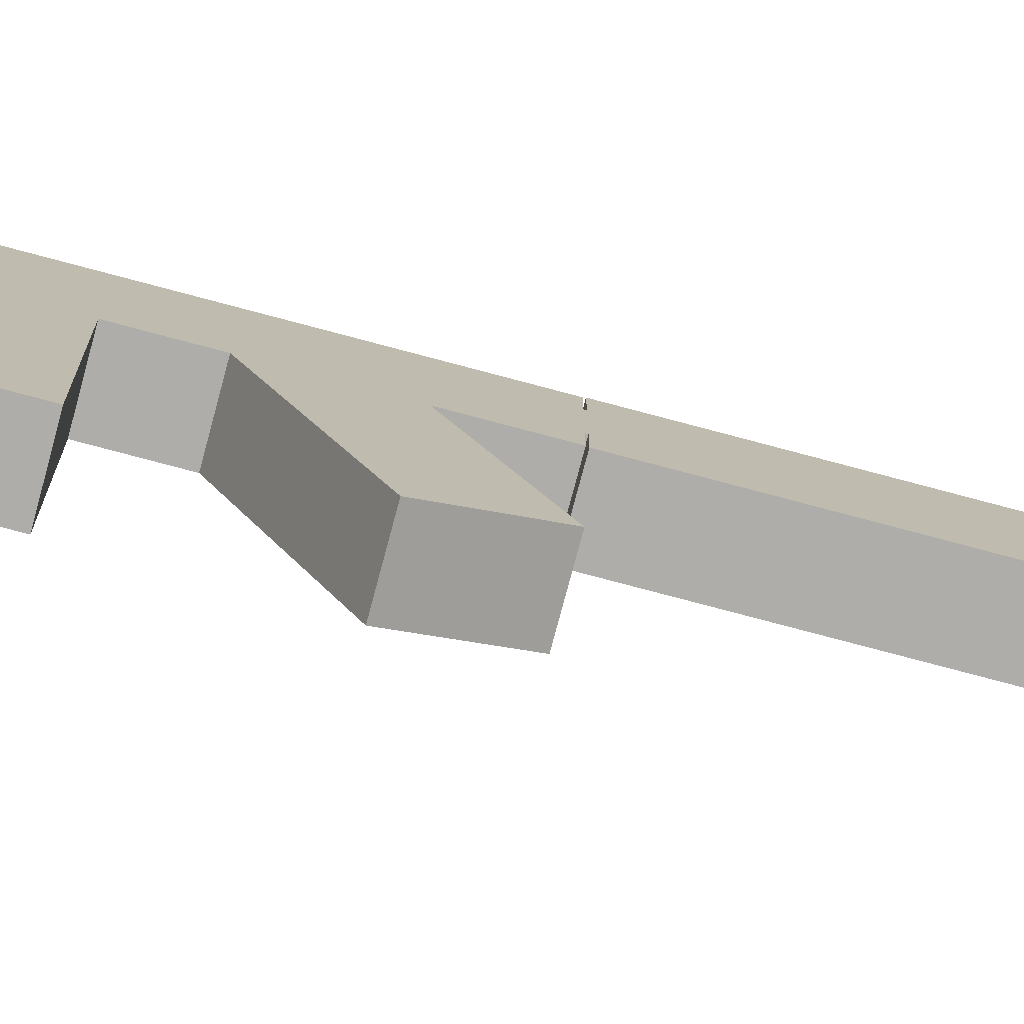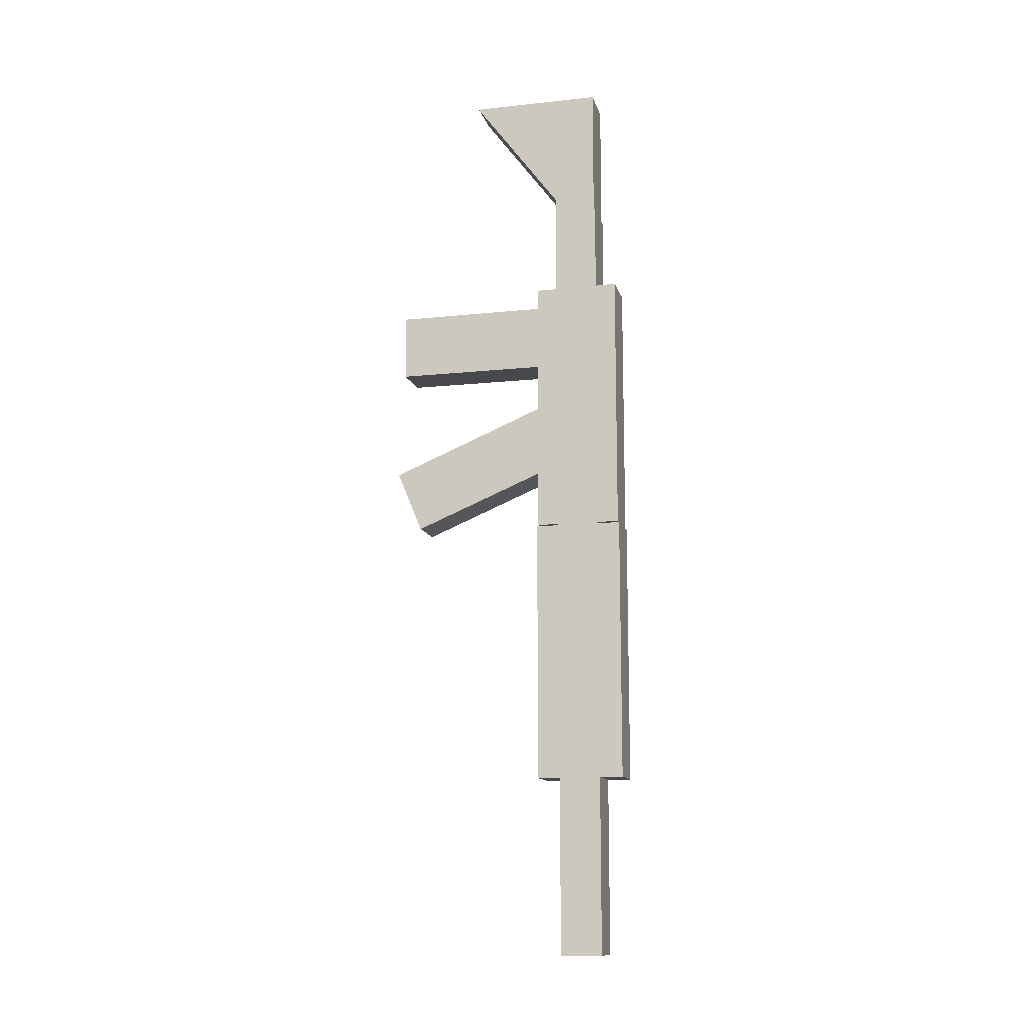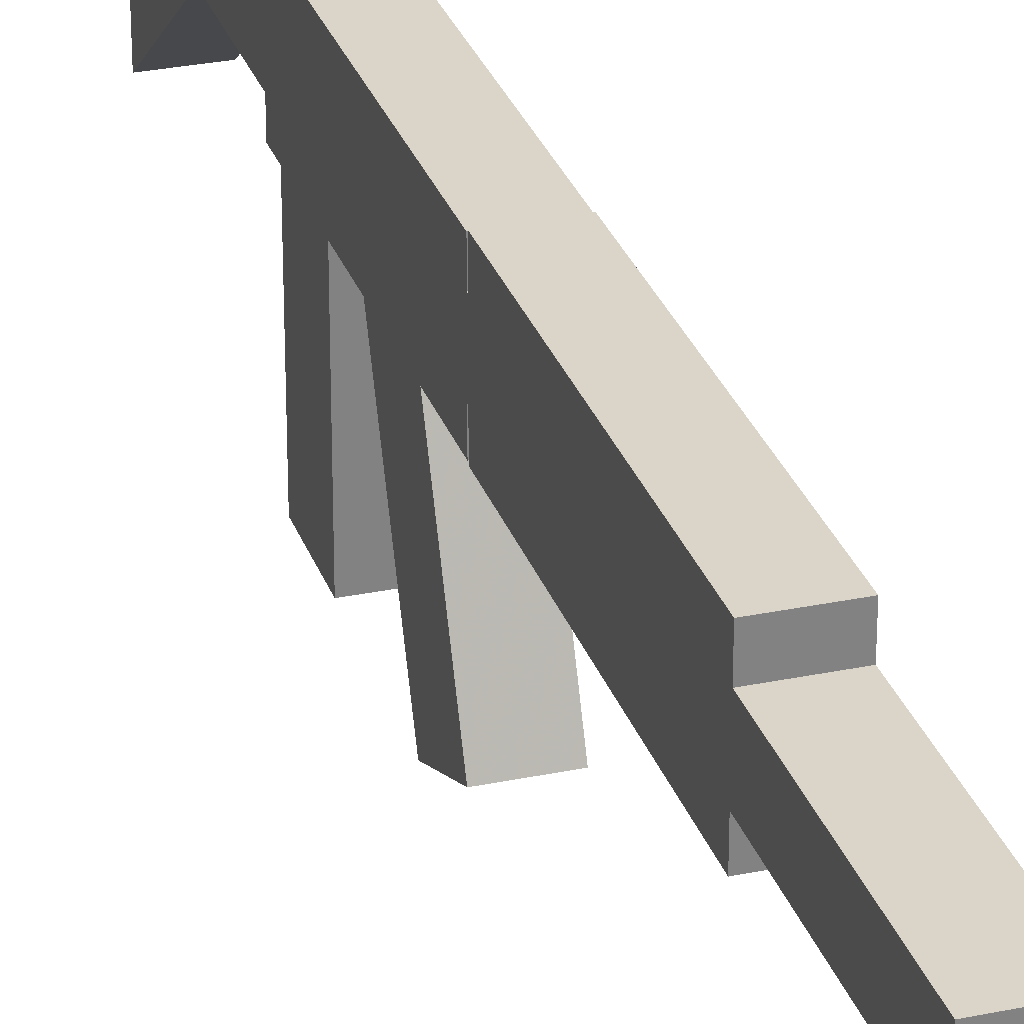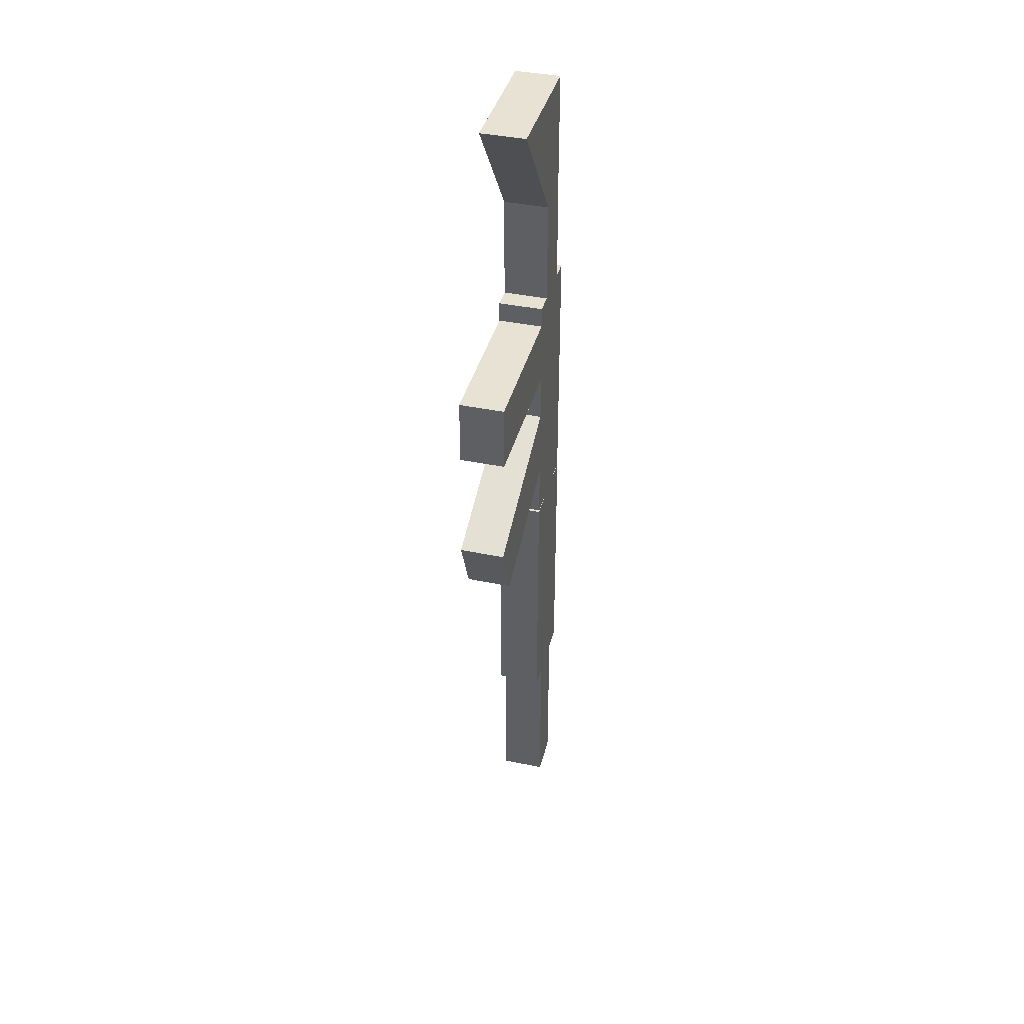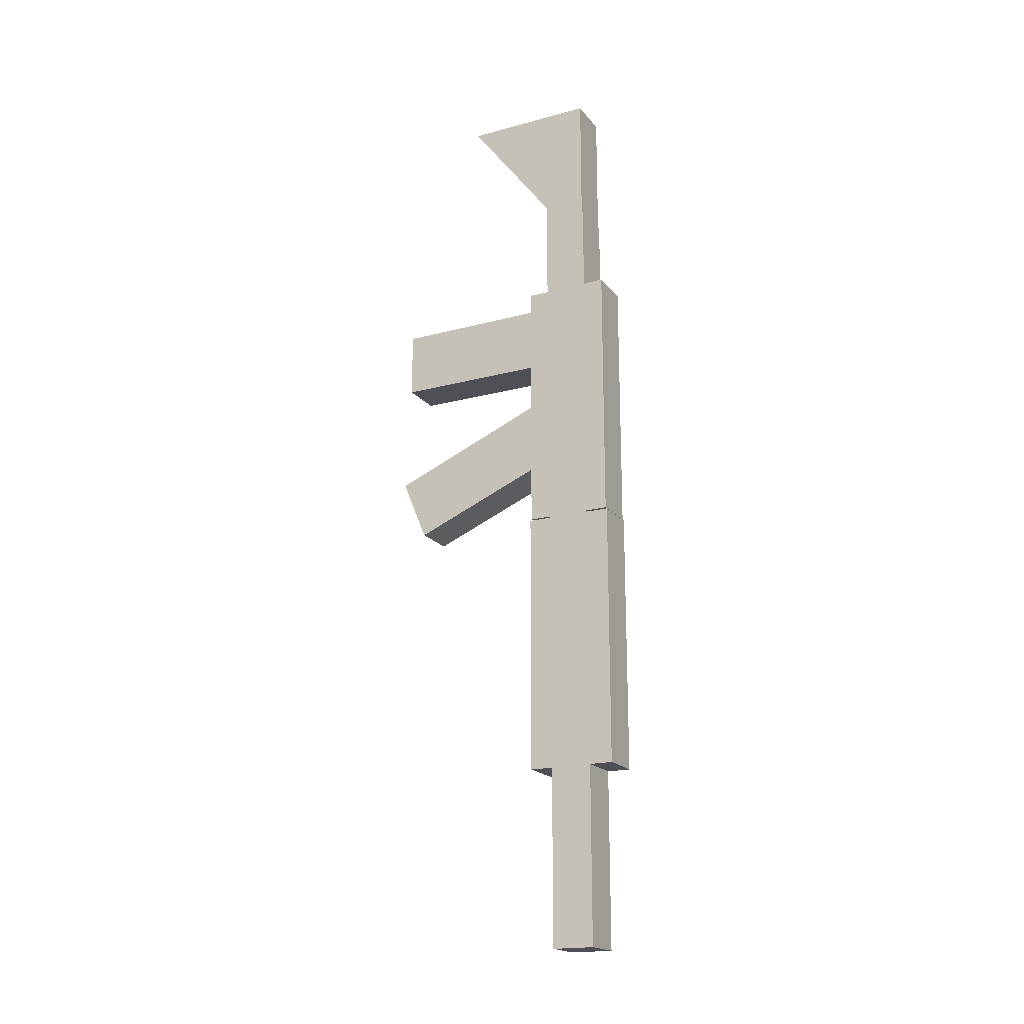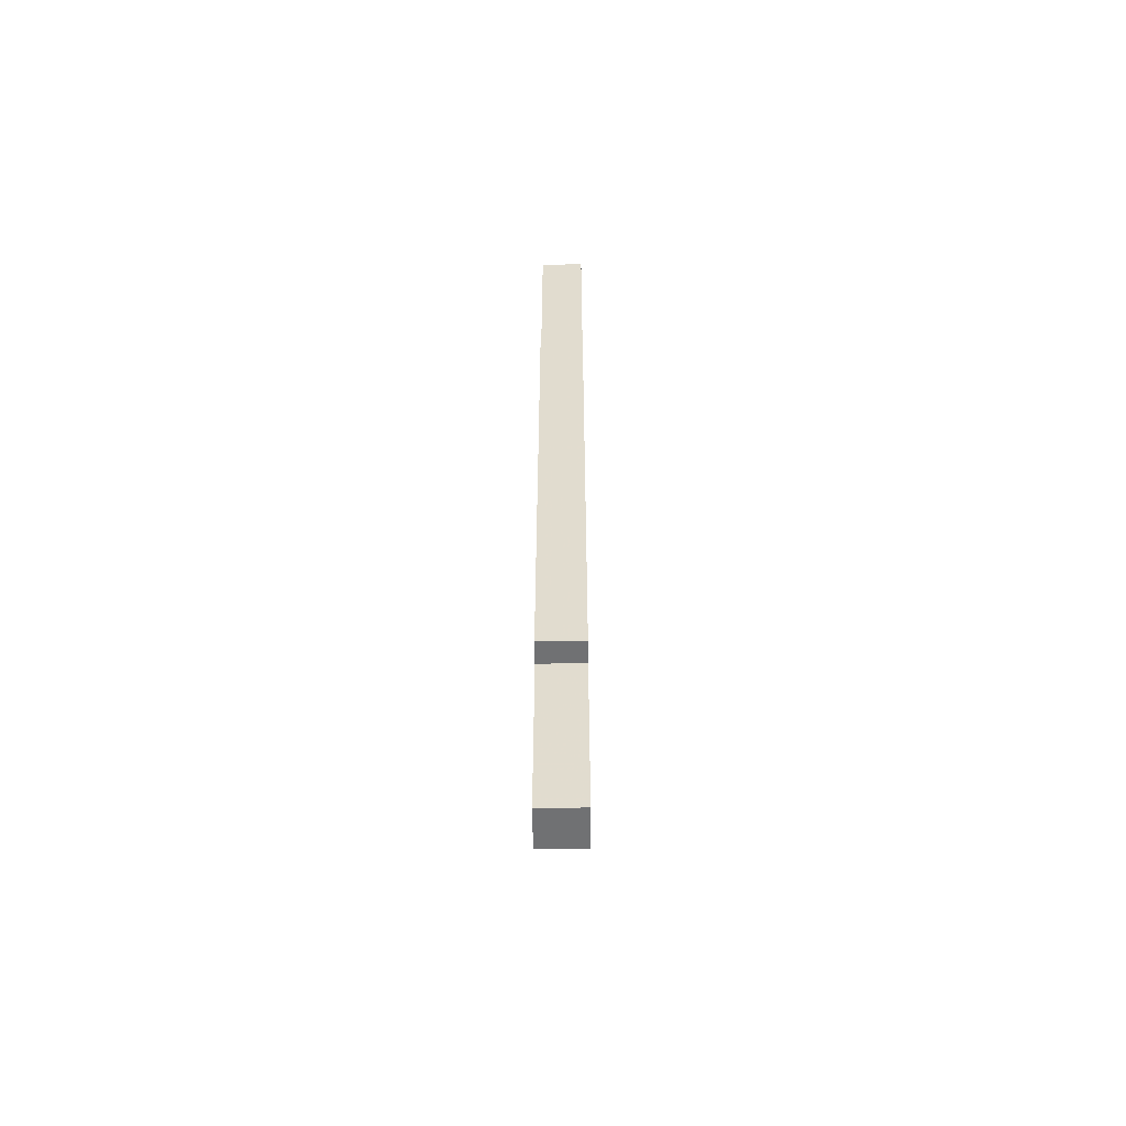
<metadata>
{"format":"obj","ext":"obj","renderer":"f3d","projection":"perspective","resolution":1024,"background":"white","views":[{"elev":-77.4,"azim":-104.9,"up":"+Z"},{"elev":-12.5,"azim":-76.0,"up":"+Y"},{"elev":29.1,"azim":-17.2,"up":"+Z"},{"elev":39.7,"azim":-165.5,"up":"+Y"},{"elev":-19.3,"azim":-63.1,"up":"+Y"},{"elev":-55.2,"azim":0.7,"up":"+Y"}]}
</metadata>
<code>
o obj_0
v 0.2 		0.9 		0.1
v 0.2 		0.397 		0.253
v 0.2 		0.397 		0.3
v 0.2 		-0.8 		0.45
v 0.2 		0.2 		-0.087
v 0.2 		0.35 		0.253
v 0.2 		-0.8 		0.397
v 0.1 		-0.2 		0.45
v 0.1 		-0.2 		0.397
v 0.1 		-0.2 		0.302
v 0.1 		-0.2 		0.25
v 0.1 		-0.8 		0.25
v 0.2 		-0.197 		0.447
v 0.2 		-0.8 		0.302
v 0.1 		-0.8 		0.302
v 0.1 		-0.197 		0.447
v 0.1 		-0.8 		0.397
v 0.2 		-0.8 		0.25
v 0.1 		-0.197 		0.397
v 0.1 		-0.8 		0.45
v 0.1 		0.397 		0.3
v 0.1 		0.397 		0.253
v 0.2 		-0.197 		0.397
v 0.1 		0.35 		0.253
v 0.2 		-0.2 		0.25
v 0.1 		0.9 		0.1
v 0.2 		0.35 		-0.087
v 0.2 		-0.2 		0.302
v 0.2 		-0.2 		0.397
v 0.2 		-0.2 		0.45
v 0.1 		0.598 		0.397
v 0.2 		-0.192 		-0.043
v 0.2 		-0.053 		-0.1
v 0.2 		-1.2 		0.397
v 0.2 		-1.2 		0.302
v 0.2 		0.598 		0.397
v 0.2 		0.9 		0.397
v 0.2 		-0.197 		0.302
v 0.1 		-0.197 		0.302
v 0.1 		-0.197 		0.253
v 0.2 		-0.197 		0.253
v 0.1 		-1.2 		0.397
v 0.1 		-1.2 		0.302
v 0.2 		0.598 		0.4
v 0.1 		-0.0696 		0.253
v 0.2 		0.397 		0.4
v 0.2 		-0.0696 		0.253
v 0.1 		0.2 		0.253
v 0.1 		0.093 		0.253
v 0.2 		0.398 		0.402
v 0.2 		0.398 		0.447
v 0.2 		0.397 		0.402
v 0.1 		0.35 		-0.087
v 0.1 		0.9 		0.397
v 0.2 		0.6333 		0.3
v 0.1 		0.6333 		0.3
v 0.1 		0.598 		0.4
v 0.1 		0.397 		0.4
v 0.1 		0.2 		-0.087
v 0.1 		0.398 		0.402
v 0.1 		-0.053 		-0.1
v 0.1 		0.397 		0.402
v 0.1 		-0.192 		-0.043
v 0.1 		0.398 		0.447
v 0.2 		0.2 		0.253
v 0.2 		0.093 		0.253
g group_0_undefined
f 2 3 6
f 12 15 10
f 11 12 10
f 9 10 15
f 15 17 9
f 8 9 17
f 8 17 20
f 13 16 19
f 13 19 23
f 22 24 21
f 25 28 14
f 18 25 14
f 7 14 28
f 28 29 7
f 4 7 29
f 4 29 30
f 31 21 58
f 7 34 35
f 7 35 14
f 9 29 23
f 9 23 19
f 38 39 40
f 38 40 41
f 34 42 43
f 34 43 35
f 36 44 46
f 34 7 17
f 34 17 42
f 45 47 41
f 45 41 40
f 26 1 56
f 50 51 52
f 15 14 35
f 15 35 43
f 55 56 1
f 39 38 28
f 39 28 10
f 20 17 7
f 20 7 4
f 47 45 32
f 22 2 6
f 22 6 24
f 14 15 12
f 14 12 18
f 62 48 64
f 24 48 21
f 58 48 62
f 54 37 26
f 1 26 37
f 36 55 37
f 30 29 9
f 30 9 8
f 31 36 54
f 37 54 36
f 21 48 58
f 53 48 24
f 44 57 58
f 44 58 46
f 45 40 39
f 5 48 59
f 1 37 55
f 44 36 31
f 44 31 57
f 10 28 25
f 10 25 11
f 27 5 59
f 27 59 53
f 3 21 56
f 3 56 55
f 61 45 49
f 9 19 39
f 9 39 10
f 60 50 52
f 60 52 62
f 3 55 36
f 16 64 49
f 49 64 48
f 19 16 49
f 21 3 2
f 21 2 22
f 32 45 63
f 33 32 63
f 33 63 61
f 39 19 45
f 19 49 45
f 36 46 3
f 24 6 53
f 27 53 6
f 18 12 11
f 18 11 25
f 51 50 60
f 51 60 64
f 30 8 20
f 30 20 4
f 62 52 46
f 62 46 58
f 48 65 66
f 48 66 49
f 65 48 5
f 13 51 16
f 52 51 65
f 64 16 51
f 49 66 61
f 33 61 66
f 6 3 65
f 52 65 46
f 5 27 65
f 27 6 65
f 3 46 65
f 59 48 53
f 41 47 38
f 61 63 45
f 29 28 23
f 28 38 23
f 38 47 23
f 42 17 15
f 42 15 43
f 47 66 23
f 66 65 51
f 13 66 51
f 33 66 47
f 32 33 47
f 13 23 66
f 26 56 54
f 58 57 31
f 64 60 62
f 31 54 56
f 21 31 56

</code>
